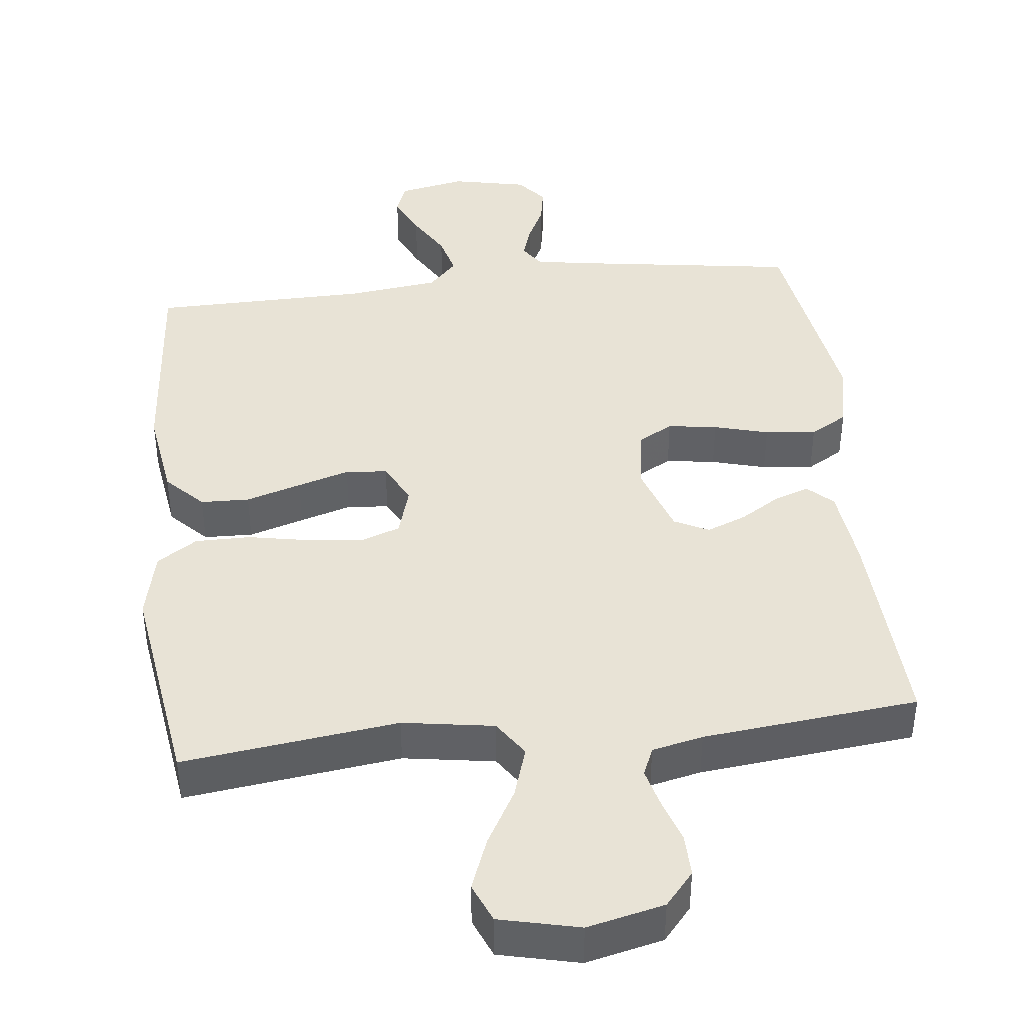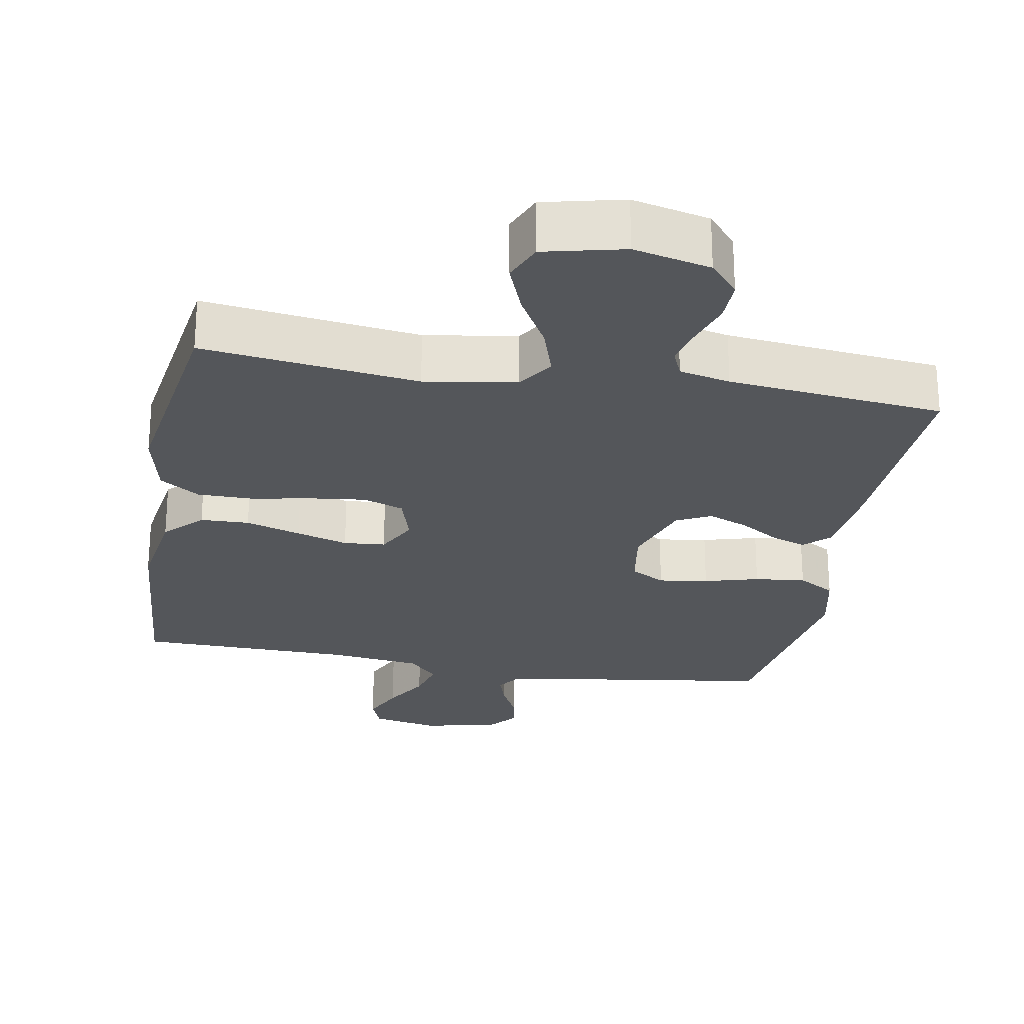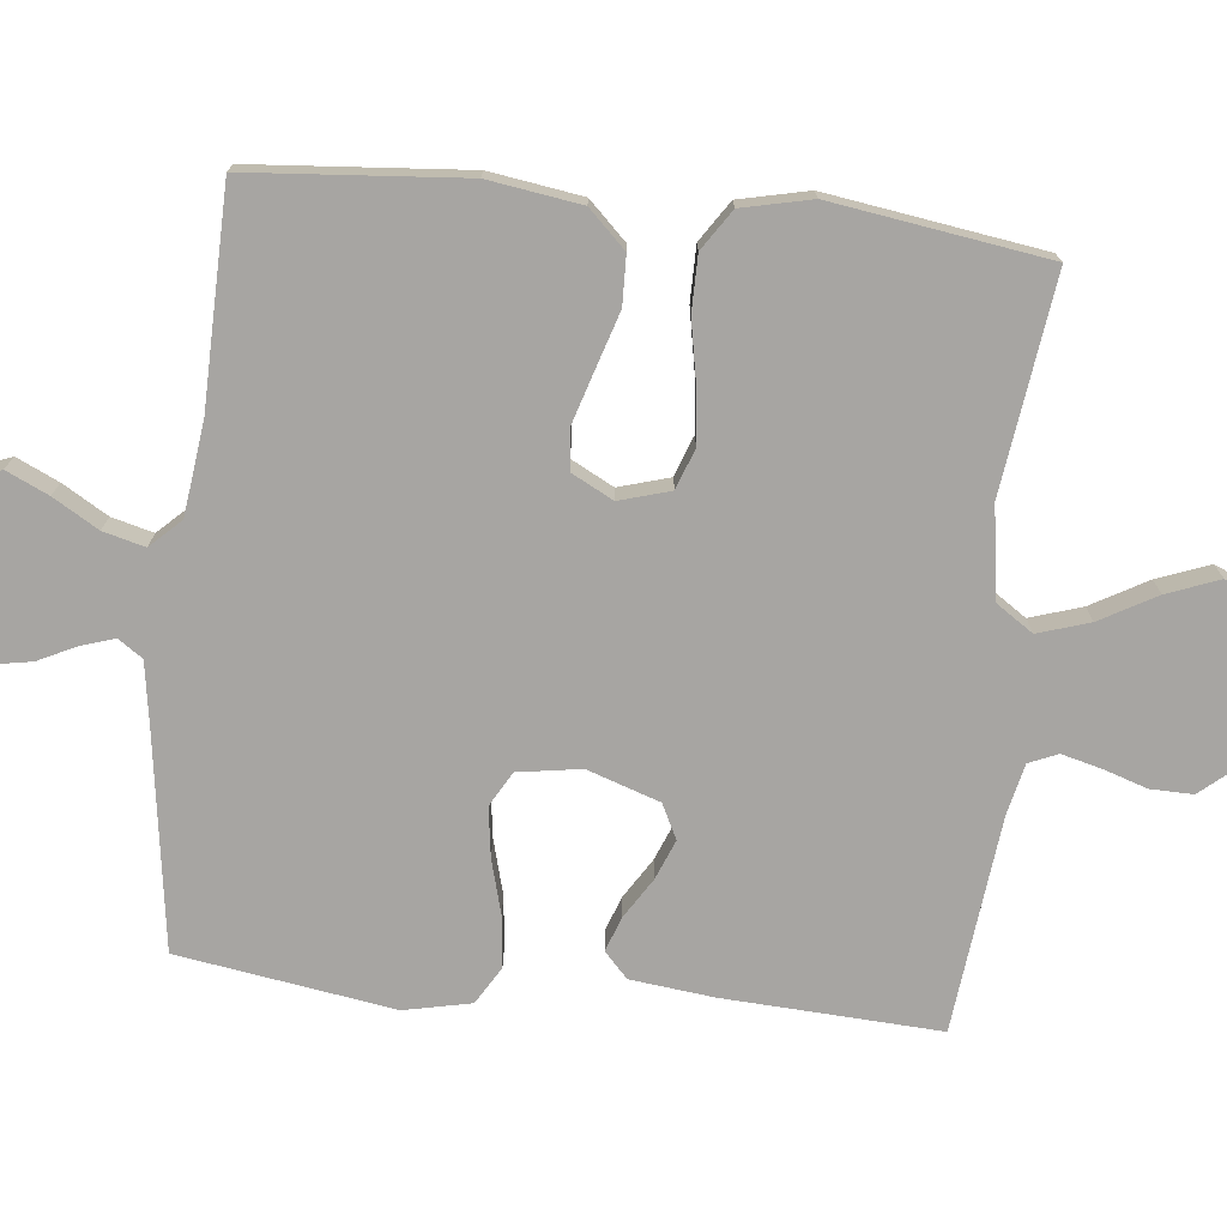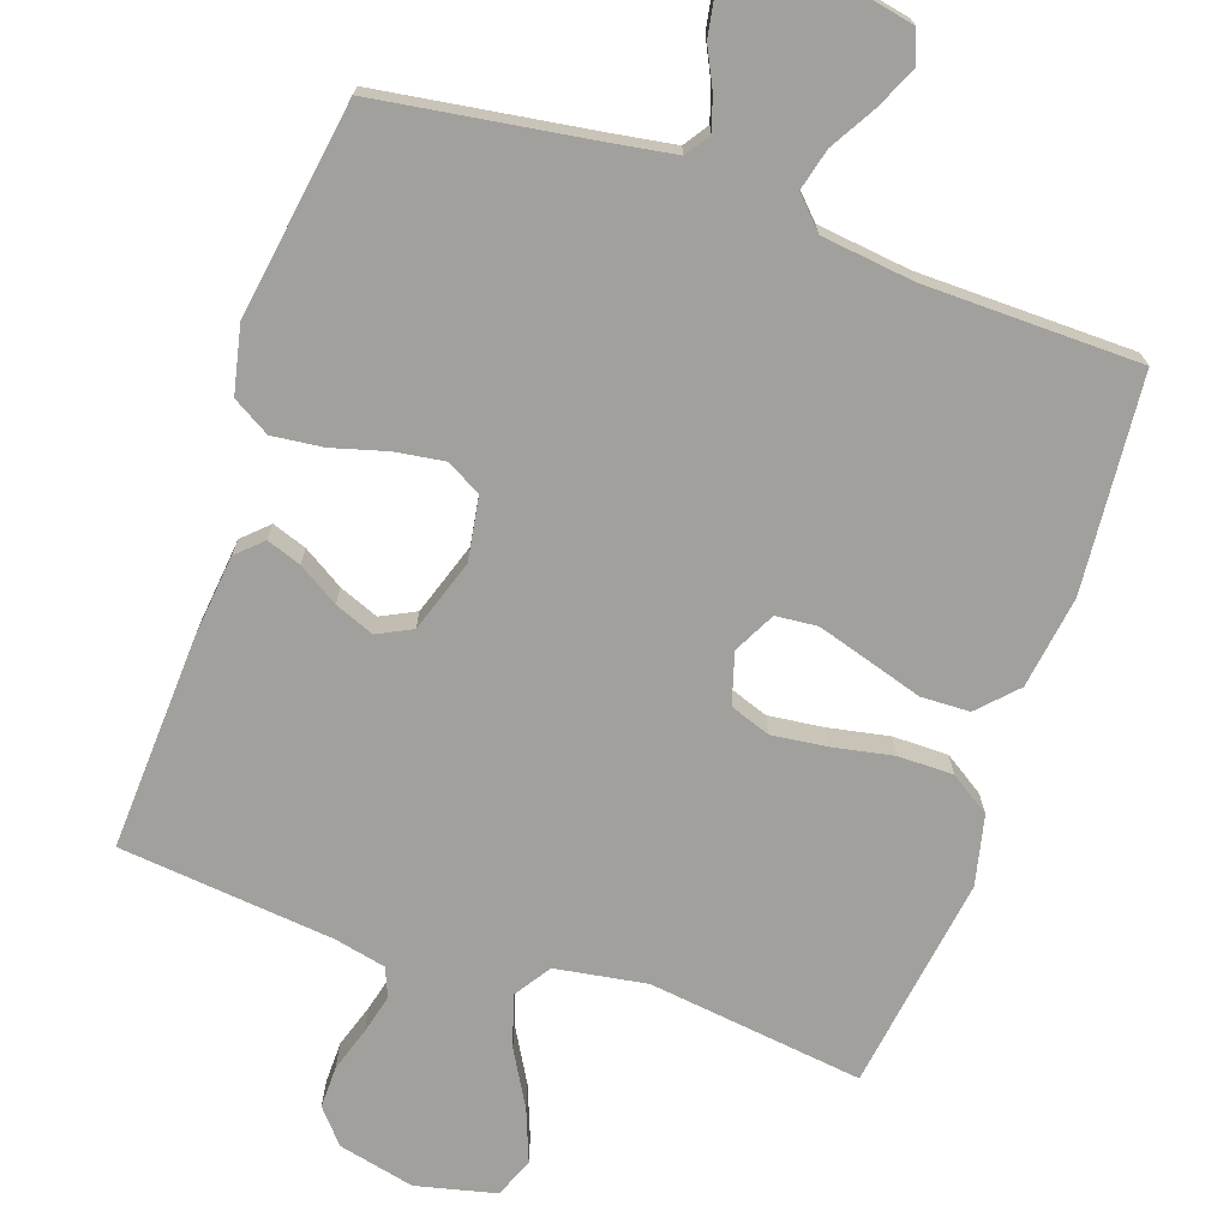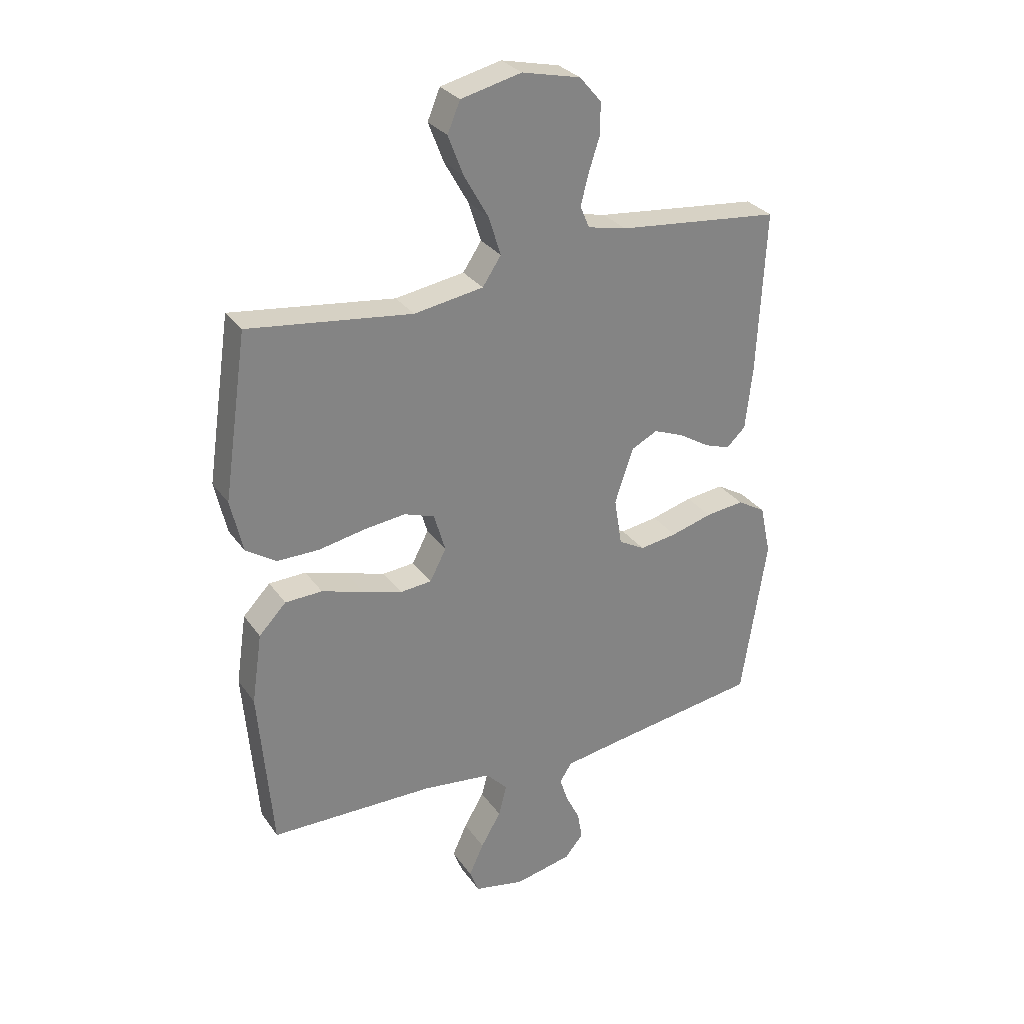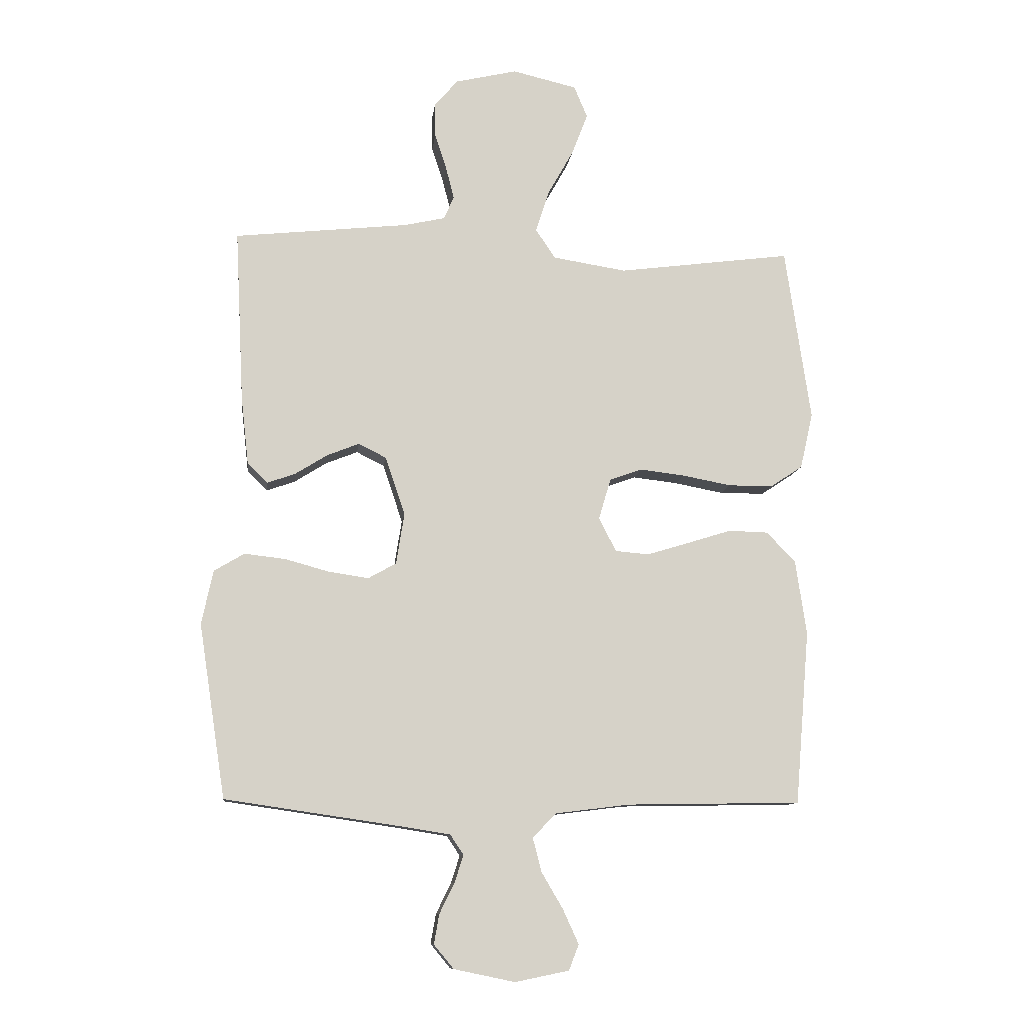
<metadata>
{"format":"obj","ext":"obj","renderer":"f3d","projection":"perspective","resolution":1024,"background":"white","views":[{"elev":41.7,"azim":-6.4,"up":"+Y"},{"elev":-25.4,"azim":-10.1,"up":"+Y"},{"elev":-73.9,"azim":-96.2,"up":"+Y"},{"elev":-71.7,"azim":161.1,"up":"+Y"},{"elev":29.8,"azim":-28.6,"up":"+Z"},{"elev":-10.7,"azim":173.2,"up":"+Z"}]}
</metadata>
<code>
v 0.5 0.07 0.5
v 0.485 0.07 0.2
v 0.472 0.07 0.084
v 0.437 0.07 0.051
v 0.389 0.07 0.068
v 0.333 0.07 0.103
v 0.278 0.07 0.125
v 0.23 0.07 0.101
v 0.196 0.07 0
v 0.21 0.07 -0.088
v 0.258 0.07 -0.115
v 0.327 0.07 -0.105
v 0.403 0.07 -0.084
v 0.474 0.07 -0.076
v 0.526 0.07 -0.107
v 0.546 0.07 -0.2
v 0.5 0.07 -0.5
v 0.2 0.07 -0.544
v 0.112 0.07 -0.558
v 0.089 0.07 -0.592
v 0.104 0.07 -0.639
v 0.13 0.07 -0.692
v 0.139 0.07 -0.743
v 0.105 0.07 -0.784
v 0 0.07 -0.806
v -0.093 0.07 -0.787
v -0.11 0.07 -0.743
v -0.083 0.07 -0.684
v -0.046 0.07 -0.621
v -0.031 0.07 -0.563
v -0.071 0.07 -0.521
v -0.2 0.07 -0.505
v -0.5 0.07 -0.5
v -0.525 0.07 -0.2
v -0.506 0.07 -0.071
v -0.456 0.07 -0.019
v -0.388 0.07 -0.017
v -0.311 0.07 -0.041
v -0.239 0.07 -0.063
v -0.181 0.07 -0.058
v -0.151 0.07 0
v -0.172 0.07 0.071
v -0.228 0.07 0.091
v -0.305 0.07 0.082
v -0.389 0.07 0.066
v -0.466 0.07 0.066
v -0.522 0.07 0.103
v -0.544 0.07 0.2
v -0.5 0.07 0.5
v -0.2 0.07 0.461
v -0.073 0.07 0.481
v -0.039 0.07 0.532
v -0.062 0.07 0.604
v -0.106 0.07 0.682
v -0.134 0.07 0.755
v -0.111 0.07 0.81
v 0 0.07 0.836
v 0.107 0.07 0.811
v 0.147 0.07 0.764
v 0.146 0.07 0.705
v 0.126 0.07 0.643
v 0.112 0.07 0.588
v 0.129 0.07 0.548
v 0.2 0.07 0.532
v 0.5 0 0.5
v 0.485 0 0.2
v 0.472 0 0.084
v 0.437 0 0.051
v 0.389 0 0.068
v 0.333 0 0.103
v 0.278 0 0.125
v 0.23 0 0.101
v 0.196 0 0
v 0.21 0 -0.088
v 0.258 0 -0.115
v 0.327 0 -0.105
v 0.403 0 -0.084
v 0.474 0 -0.076
v 0.526 0 -0.107
v 0.546 0 -0.2
v 0.5 0 -0.5
v 0.2 0 -0.544
v 0.112 0 -0.558
v 0.089 0 -0.592
v 0.104 0 -0.639
v 0.13 0 -0.692
v 0.139 0 -0.743
v 0.105 0 -0.784
v 0 0 -0.806
v -0.093 0 -0.787
v -0.11 0 -0.743
v -0.083 0 -0.684
v -0.046 0 -0.621
v -0.031 0 -0.563
v -0.071 0 -0.521
v -0.2 0 -0.505
v -0.5 0 -0.5
v -0.525 0 -0.2
v -0.506 0 -0.071
v -0.456 0 -0.019
v -0.388 0 -0.017
v -0.311 0 -0.041
v -0.239 0 -0.063
v -0.181 0 -0.058
v -0.151 0 0
v -0.172 0 0.071
v -0.228 0 0.091
v -0.305 0 0.082
v -0.389 0 0.066
v -0.466 0 0.066
v -0.522 0 0.103
v -0.544 0 0.2
v -0.5 0 0.5
v -0.2 0 0.461
v -0.073 0 0.481
v -0.039 0 0.532
v -0.062 0 0.604
v -0.106 0 0.682
v -0.134 0 0.755
v -0.111 0 0.81
v 0 0 0.836
v 0.107 0 0.811
v 0.147 0 0.764
v 0.146 0 0.705
v 0.126 0 0.643
v 0.112 0 0.588
v 0.129 0 0.548
v 0.2 0 0.532
f 59 60 61
f 58 59 61
f 57 58 61
f 56 57 61
f 55 56 61
f 54 55 61
f 53 54 61
f 52 53 61 62
f 51 52 62 63
f 48 49 50
f 47 48 50
f 46 47 50
f 45 46 50
f 44 45 50
f 43 44 50 51
f 51 63 64
f 43 51 64
f 42 43 64
f 36 37 38
f 35 36 38
f 34 35 38
f 33 34 38
f 32 33 38
f 31 32 38 39
f 30 31 39 40
f 27 28 29
f 26 27 29
f 25 26 29
f 24 25 29
f 23 24 29
f 22 23 29
f 21 22 29
f 20 21 29 30
f 30 40 41
f 20 30 41
f 19 20 41
f 16 17 18
f 15 16 18
f 14 15 18
f 13 14 18
f 12 13 18
f 11 12 18 19
f 4 5 6
f 3 4 6
f 2 3 6
f 1 2 6
f 64 1 6
f 64 6 7
f 42 64 7 8
f 19 41 42
f 11 19 42
f 10 11 42
f 9 10 42
f 8 9 42
f 125 124 123
f 125 123 122
f 125 122 121
f 125 121 120
f 125 120 119
f 125 119 118
f 125 118 117
f 126 125 117 116
f 127 126 116 115
f 114 113 112
f 114 112 111
f 114 111 110
f 114 110 109
f 114 109 108
f 115 114 108 107
f 128 127 115
f 128 115 107
f 128 107 106
f 102 101 100
f 102 100 99
f 102 99 98
f 102 98 97
f 102 97 96
f 103 102 96 95
f 104 103 95 94
f 93 92 91
f 93 91 90
f 93 90 89
f 93 89 88
f 93 88 87
f 93 87 86
f 93 86 85
f 94 93 85 84
f 105 104 94
f 105 94 84
f 105 84 83
f 82 81 80
f 82 80 79
f 82 79 78
f 82 78 77
f 82 77 76
f 83 82 76 75
f 70 69 68
f 70 68 67
f 70 67 66
f 70 66 65
f 70 65 128
f 71 70 128
f 72 71 128 106
f 106 105 83
f 106 83 75
f 106 75 74
f 106 74 73
f 106 73 72
f 1 65 66 2
f 2 66 67 3
f 3 67 68 4
f 4 68 69 5
f 5 69 70 6
f 6 70 71 7
f 7 71 72 8
f 8 72 73 9
f 9 73 74 10
f 10 74 75 11
f 11 75 76 12
f 12 76 77 13
f 13 77 78 14
f 14 78 79 15
f 15 79 80 16
f 16 80 81 17
f 17 81 82 18
f 18 82 83 19
f 19 83 84 20
f 20 84 85 21
f 21 85 86 22
f 22 86 87 23
f 23 87 88 24
f 24 88 89 25
f 25 89 90 26
f 26 90 91 27
f 27 91 92 28
f 28 92 93 29
f 29 93 94 30
f 30 94 95 31
f 31 95 96 32
f 32 96 97 33
f 33 97 98 34
f 34 98 99 35
f 35 99 100 36
f 36 100 101 37
f 37 101 102 38
f 38 102 103 39
f 39 103 104 40
f 40 104 105 41
f 41 105 106 42
f 42 106 107 43
f 43 107 108 44
f 44 108 109 45
f 45 109 110 46
f 46 110 111 47
f 47 111 112 48
f 48 112 113 49
f 49 113 114 50
f 50 114 115 51
f 51 115 116 52
f 52 116 117 53
f 53 117 118 54
f 54 118 119 55
f 55 119 120 56
f 56 120 121 57
f 57 121 122 58
f 58 122 123 59
f 59 123 124 60
f 60 124 125 61
f 61 125 126 62
f 62 126 127 63
f 63 127 128 64
f 64 128 65 1

</code>
